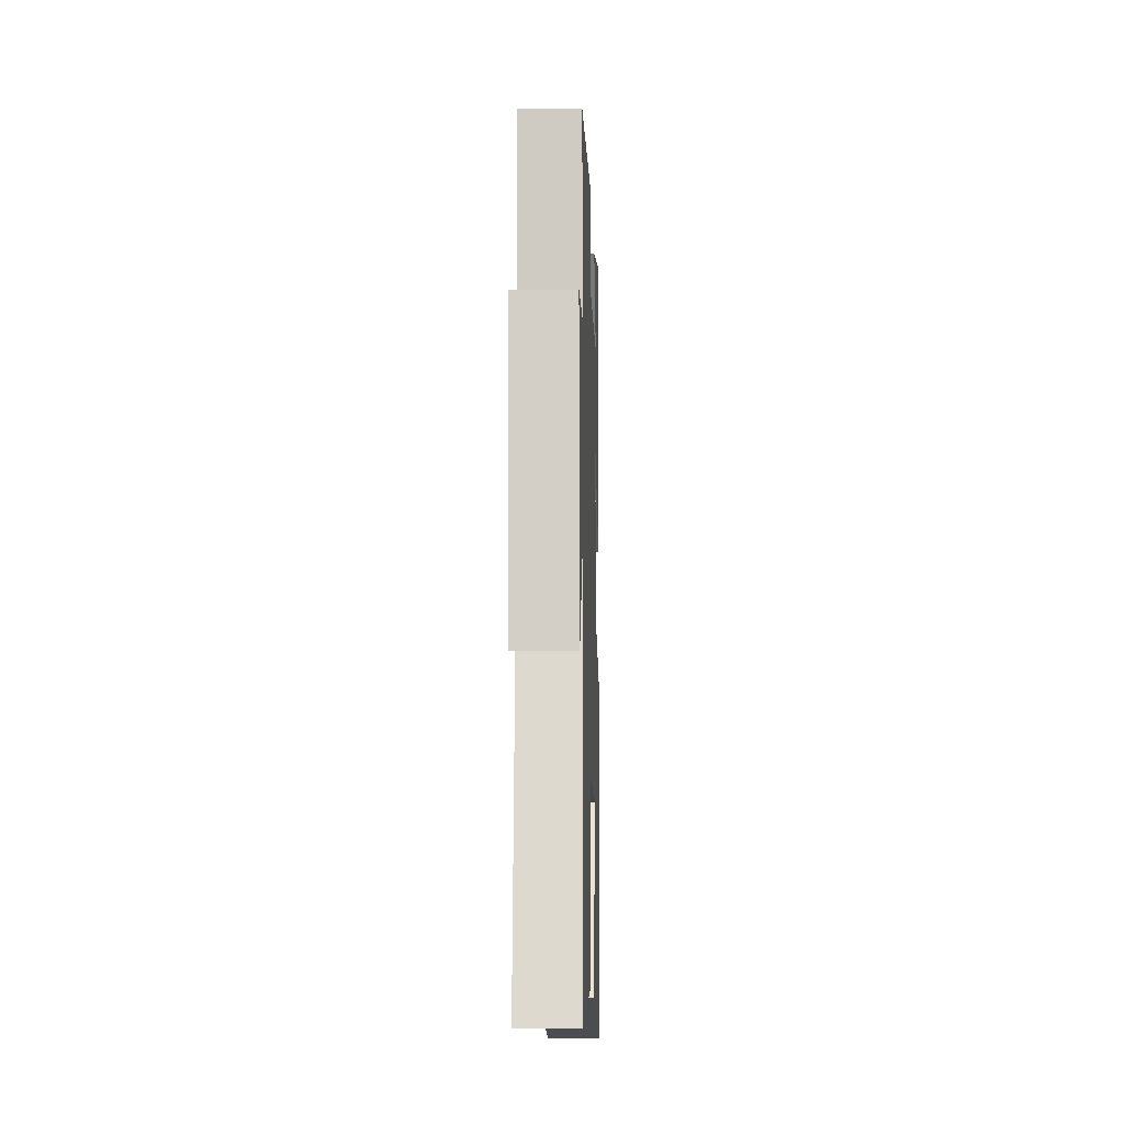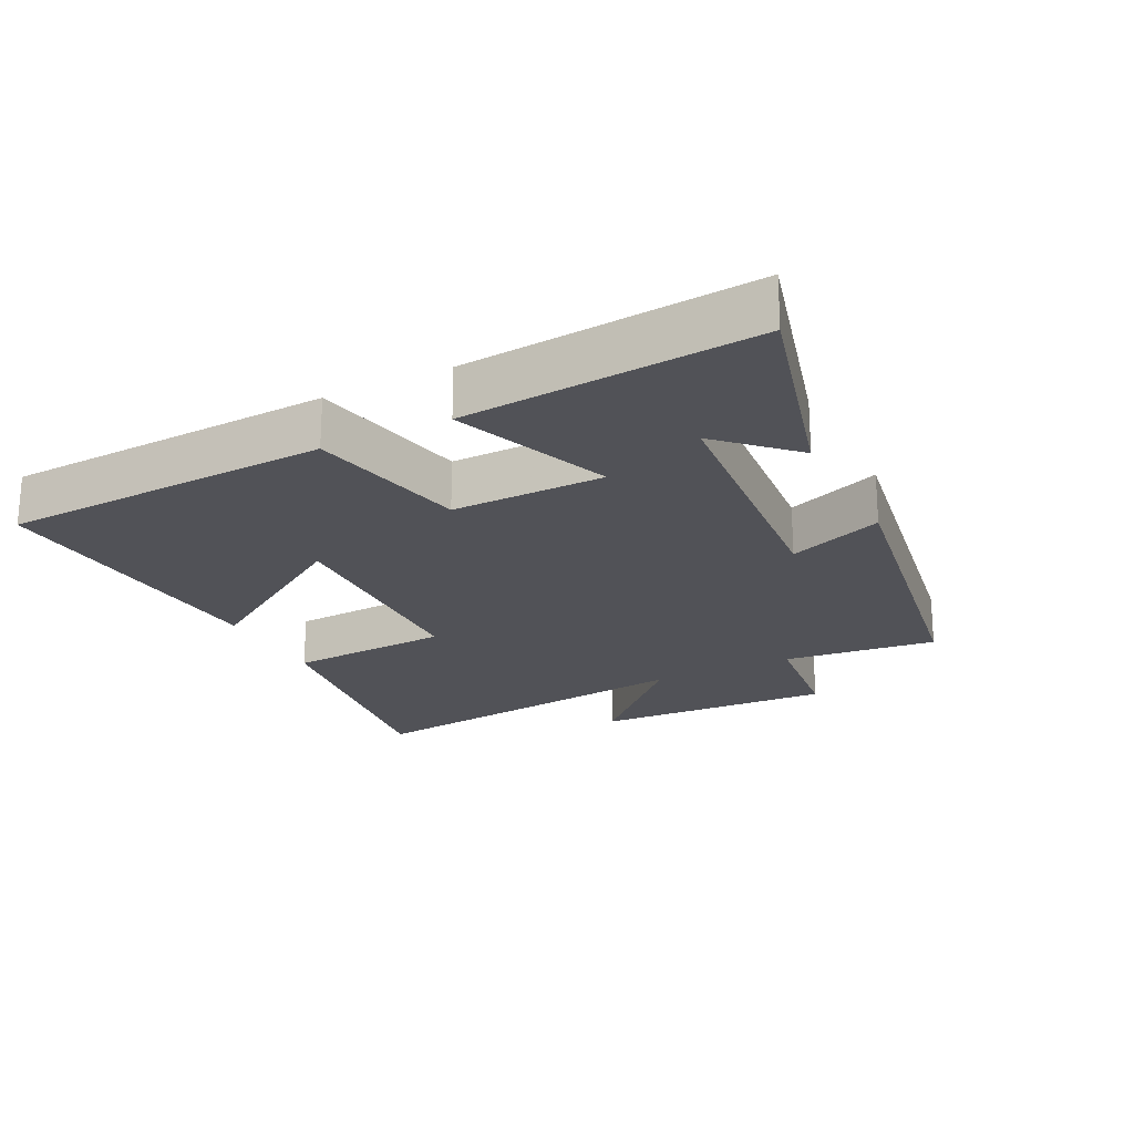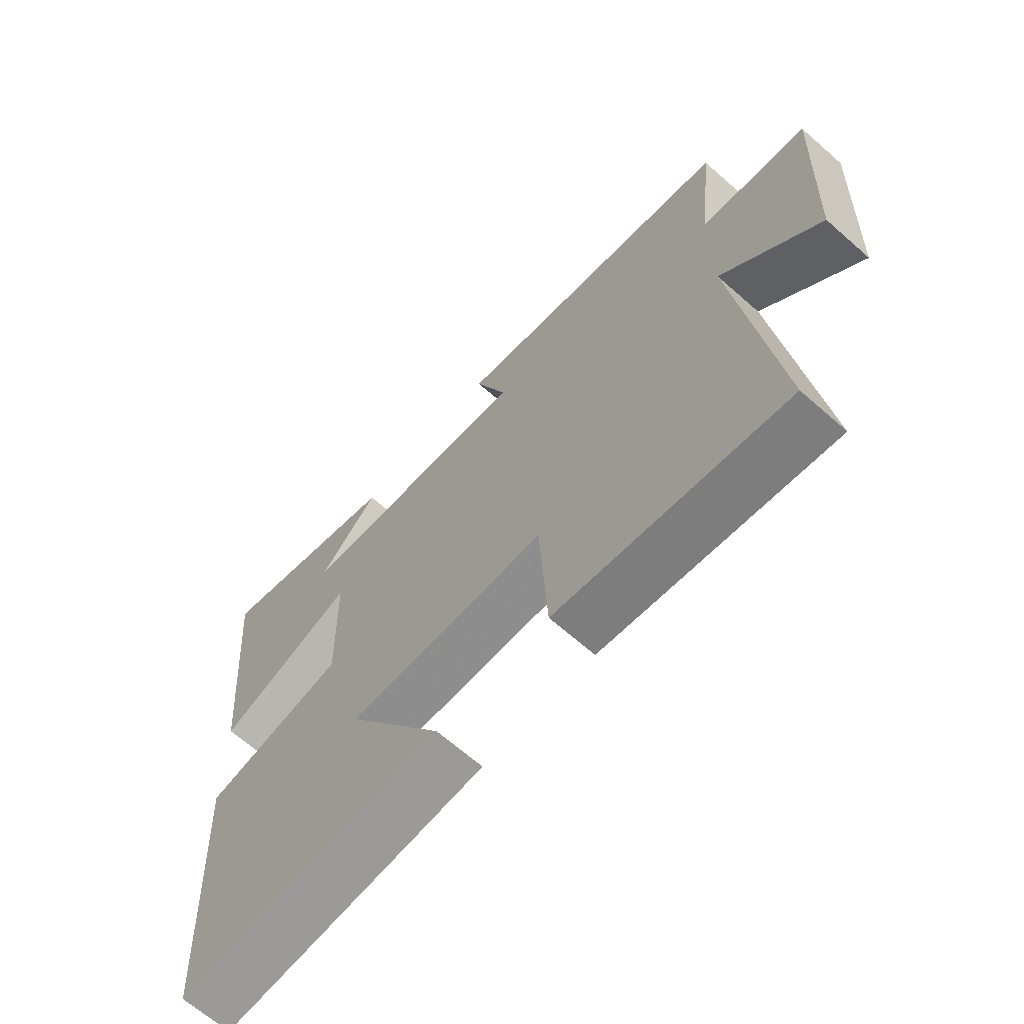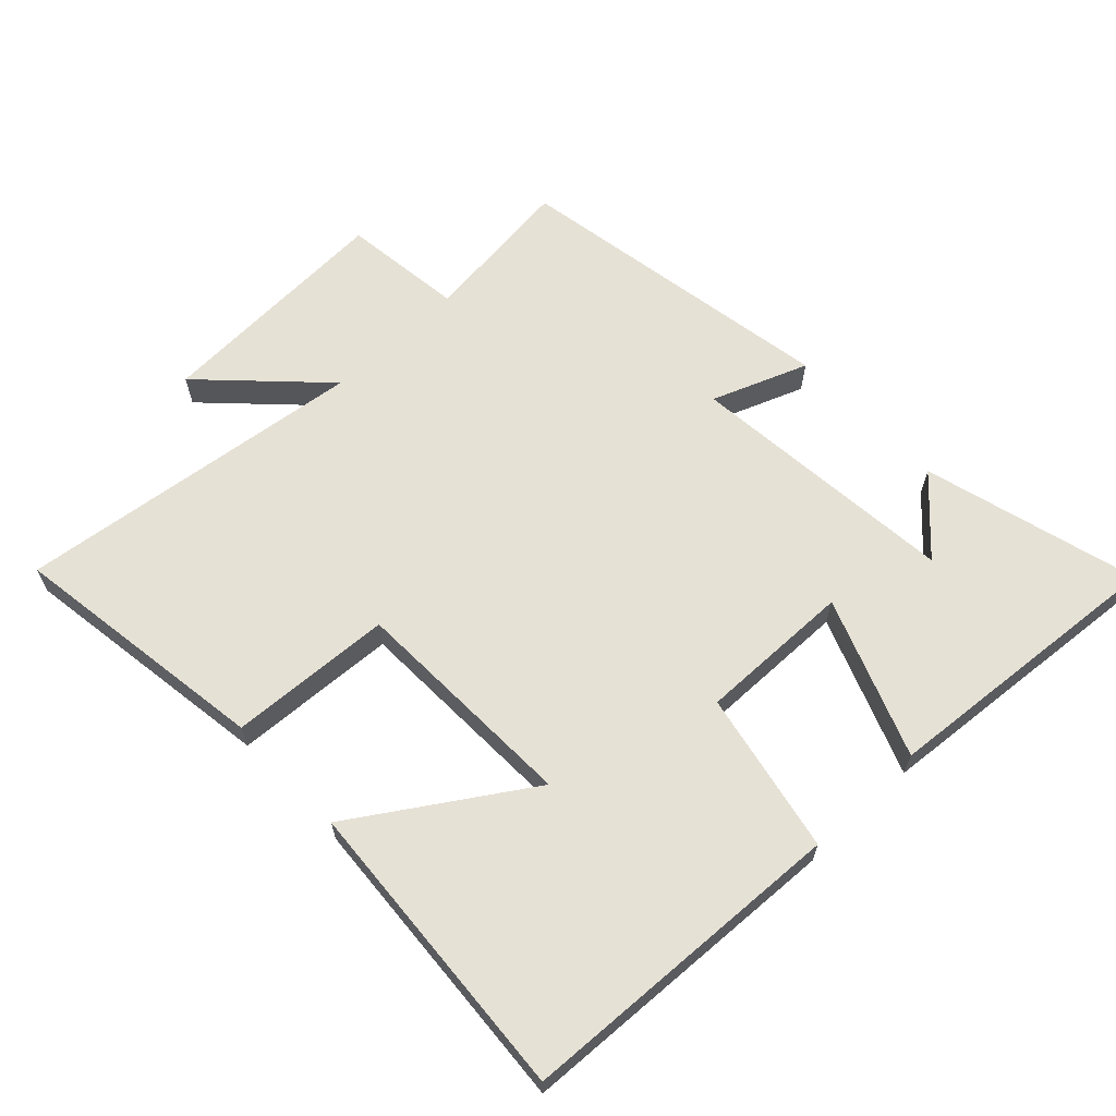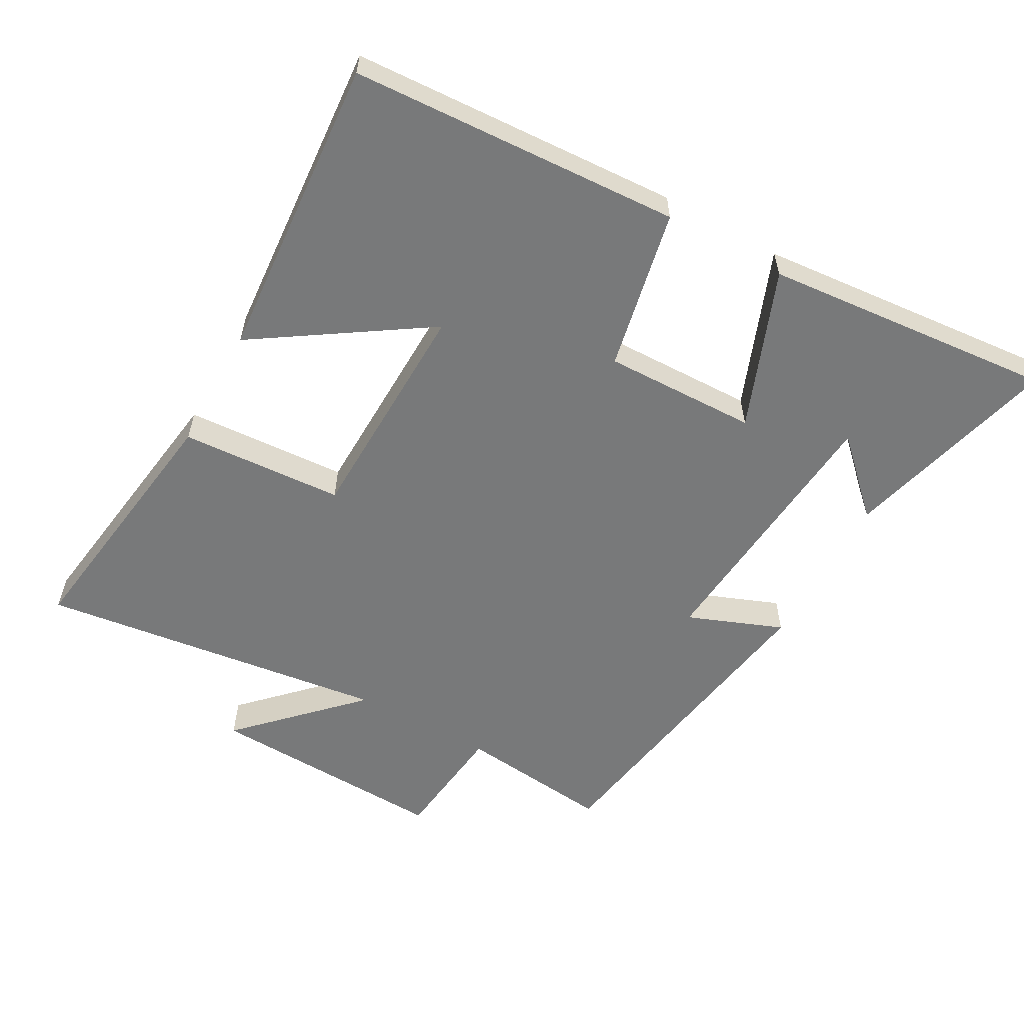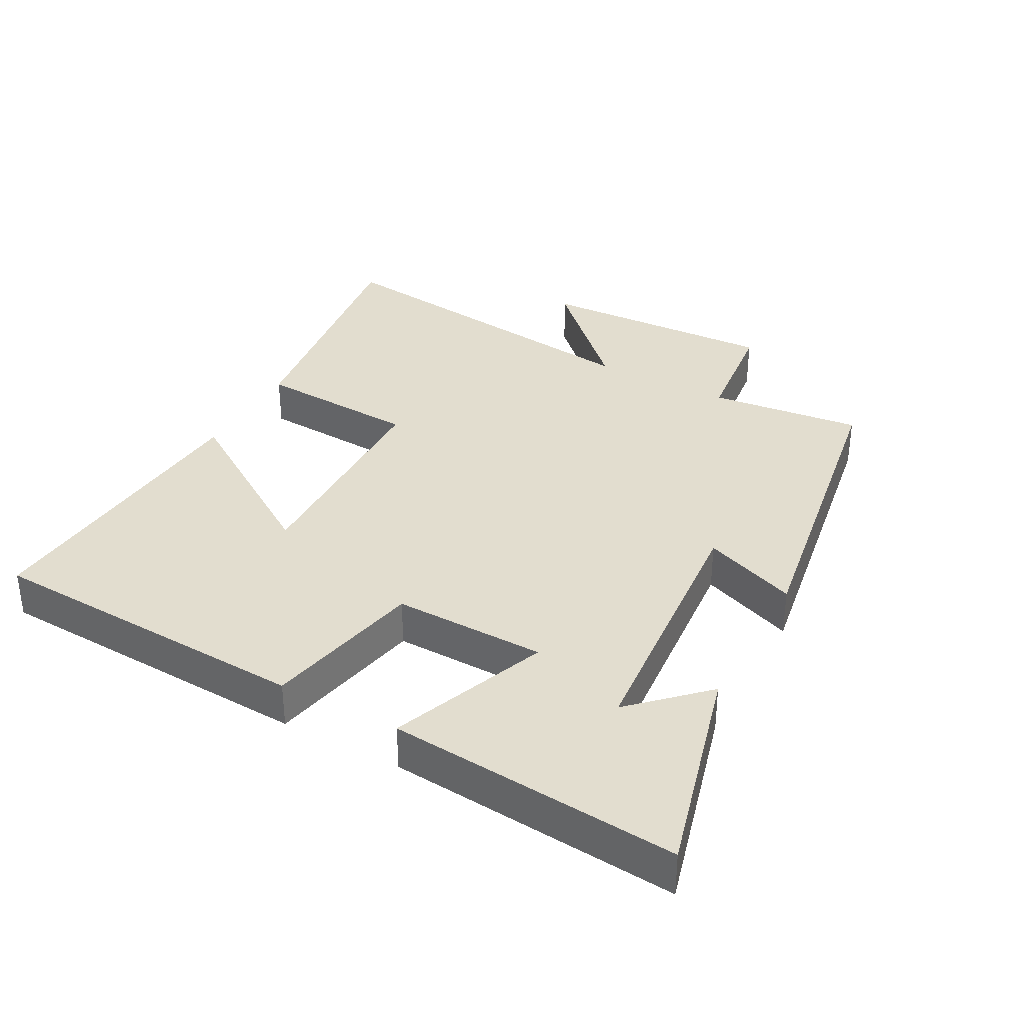
<metadata>
{"format":"obj","ext":"obj","renderer":"f3d","projection":"perspective","resolution":1024,"background":"white","views":[{"elev":-11.9,"azim":91.7,"up":"+Z"},{"elev":-21.6,"azim":-63.2,"up":"+Y"},{"elev":-66.1,"azim":48.5,"up":"+Z"},{"elev":64.1,"azim":-133.5,"up":"+Y"},{"elev":-57.7,"azim":-118.8,"up":"+Y"},{"elev":34.8,"azim":-61.3,"up":"+Y"}]}
</metadata>
<code>
v -0.537 0.07 0.588
v -0.213 0.07 0.5
v -0.316 0.07 0.395
v 0.092 0.07 0.357
v 0.037 0.07 0.5
v 0.526 0.07 0.417
v 0.5 0.07 0.186
v 0.682 0.07 0.164
v 0.666 0.07 -0.198
v 0.5 0.07 -0.032
v 0.566 0.07 -0.557
v 0.174 0.07 -0.5
v 0.16 0.07 -0.255
v -0.184 0.07 -0.245
v -0.018 0.07 -0.5
v -0.476 0.07 -0.533
v -0.5 0.07 -0.038
v -0.258 0.07 0.011
v -0.262 0.07 0.241
v -0.5 0.07 0.15
v -0.537 0 0.588
v -0.213 0 0.5
v -0.316 0 0.395
v 0.092 0 0.357
v 0.037 0 0.5
v 0.526 0 0.417
v 0.5 0 0.186
v 0.682 0 0.164
v 0.666 0 -0.198
v 0.5 0 -0.032
v 0.566 0 -0.557
v 0.174 0 -0.5
v 0.16 0 -0.255
v -0.184 0 -0.245
v -0.018 0 -0.5
v -0.476 0 -0.533
v -0.5 0 -0.038
v -0.258 0 0.011
v -0.262 0 0.241
v -0.5 0 0.15
f 19 20 1
f 16 17 18
f 14 15 16
f 14 16 18
f 13 14 18 19
f 10 11 12 13
f 7 8 9 10
f 7 10 13 19
f 4 5 6 7
f 3 4 7 19
f 1 2 3
f 1 3 19
f 21 40 39
f 38 37 36
f 36 35 34
f 38 36 34
f 39 38 34 33
f 33 32 31 30
f 30 29 28 27
f 39 33 30 27
f 27 26 25 24
f 39 27 24 23
f 23 22 21
f 39 23 21
f 1 21 22 2
f 2 22 23 3
f 3 23 24 4
f 4 24 25 5
f 5 25 26 6
f 6 26 27 7
f 7 27 28 8
f 8 28 29 9
f 9 29 30 10
f 10 30 31 11
f 11 31 32 12
f 12 32 33 13
f 13 33 34 14
f 14 34 35 15
f 15 35 36 16
f 16 36 37 17
f 17 37 38 18
f 18 38 39 19
f 19 39 40 20
f 20 40 21 1

</code>
